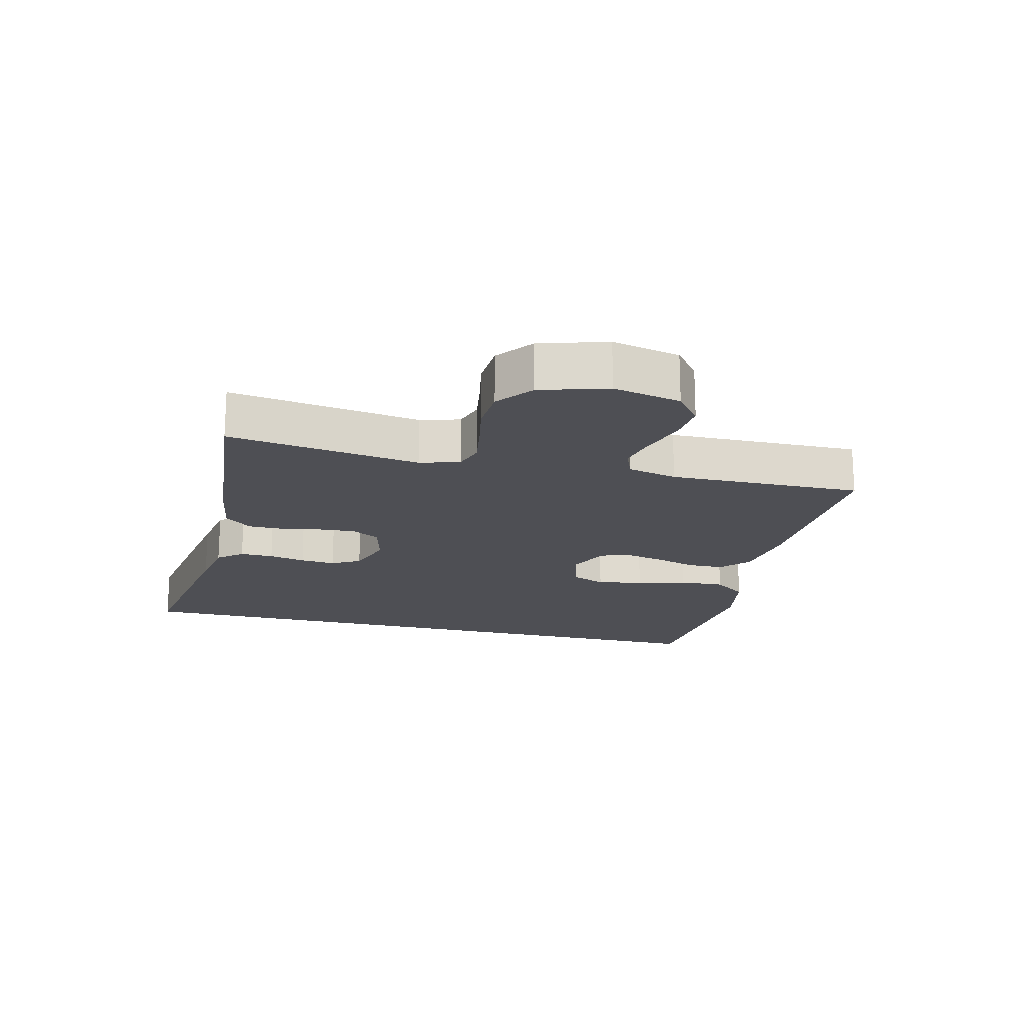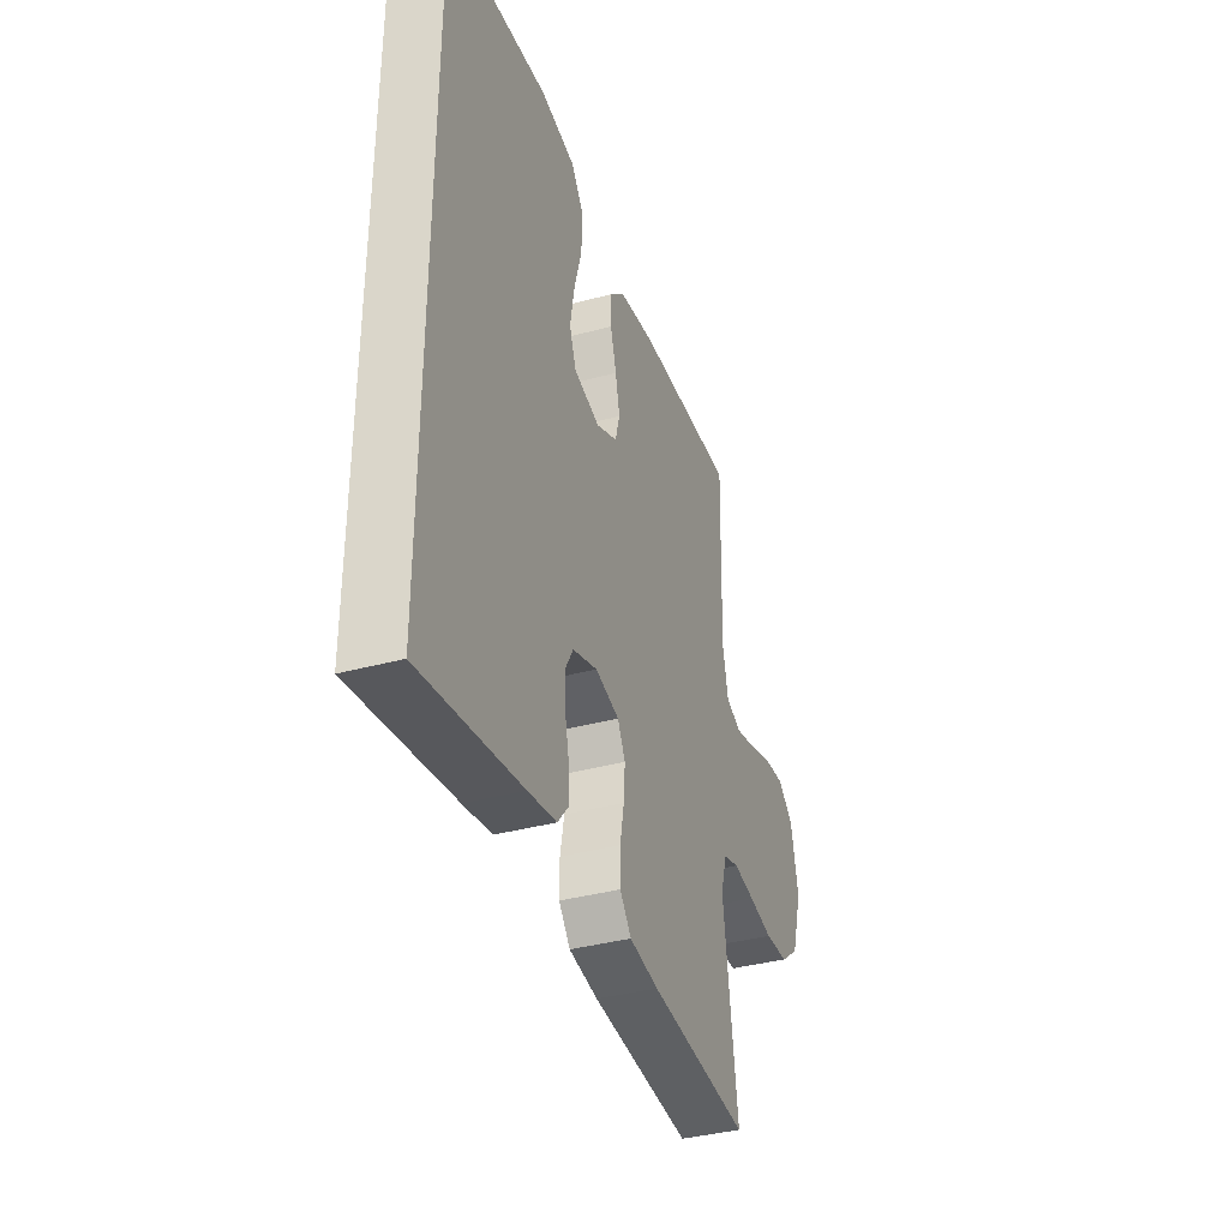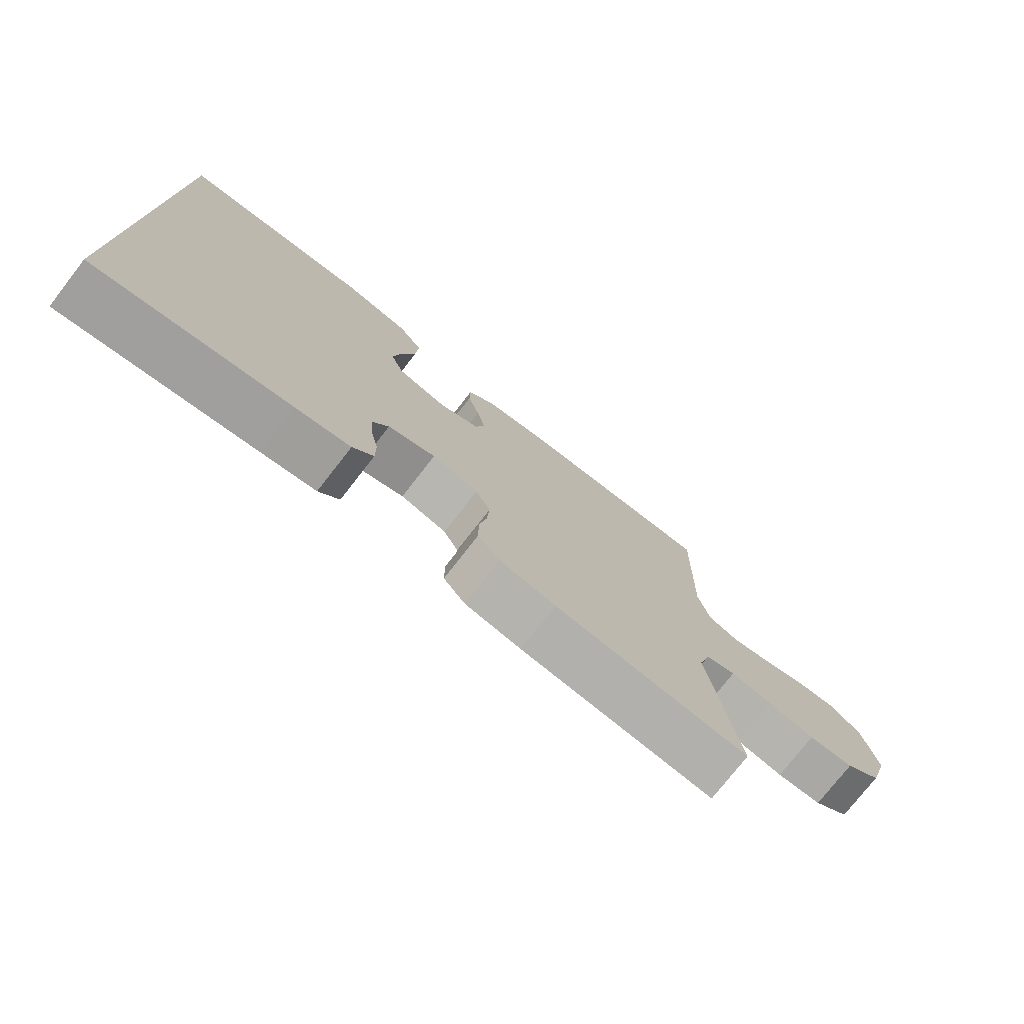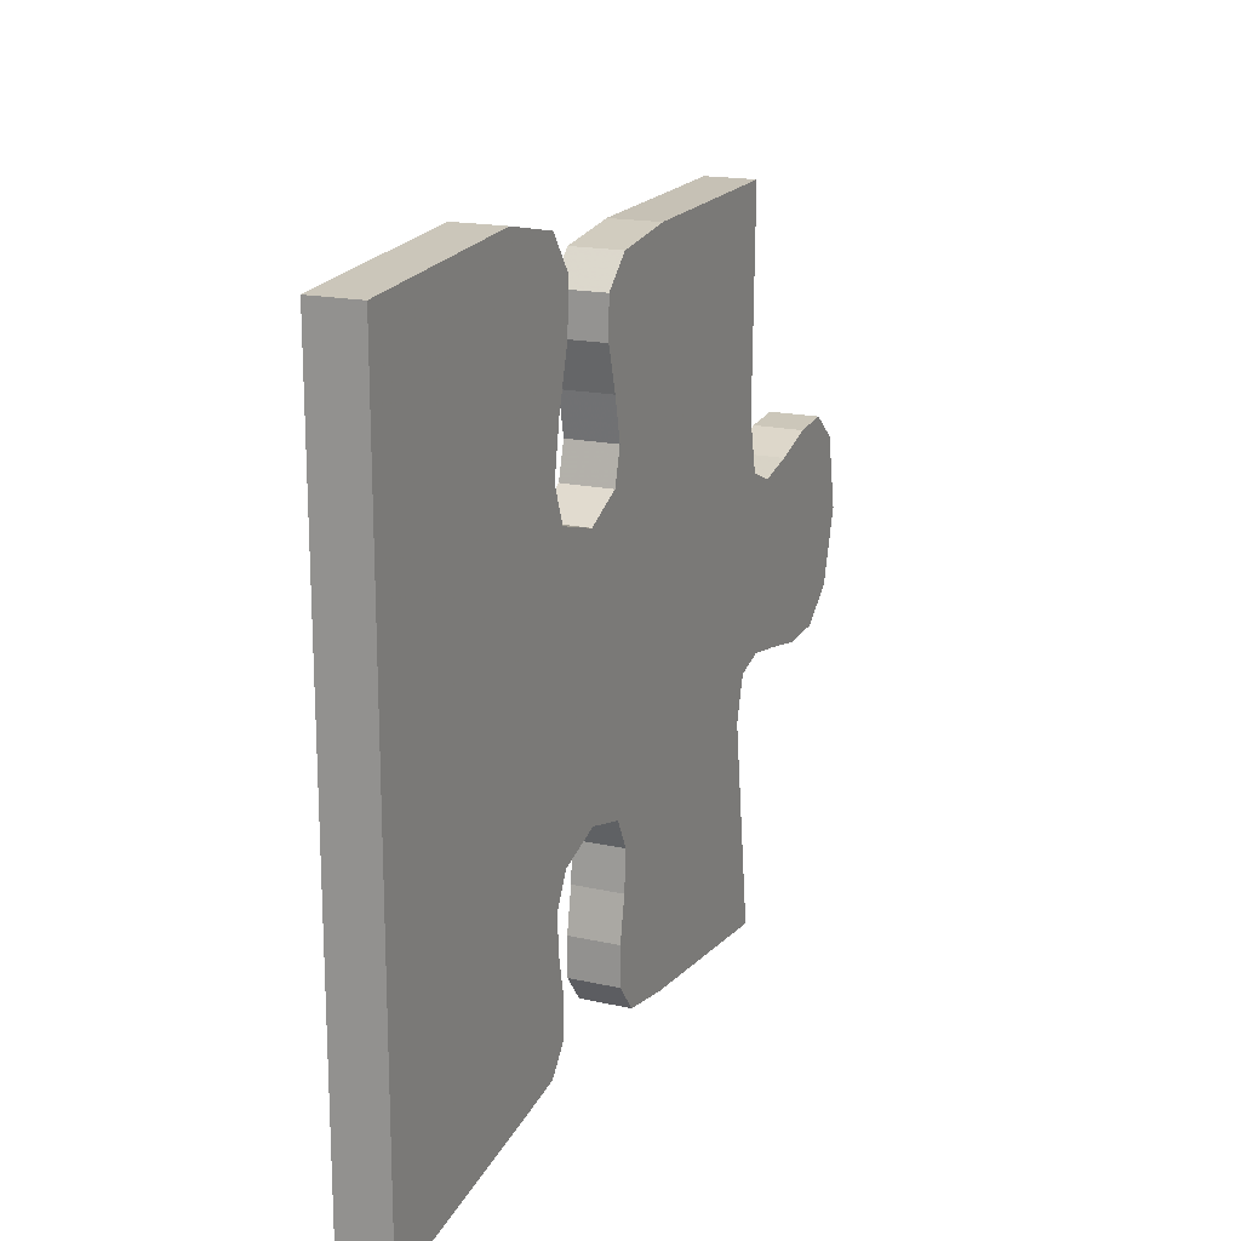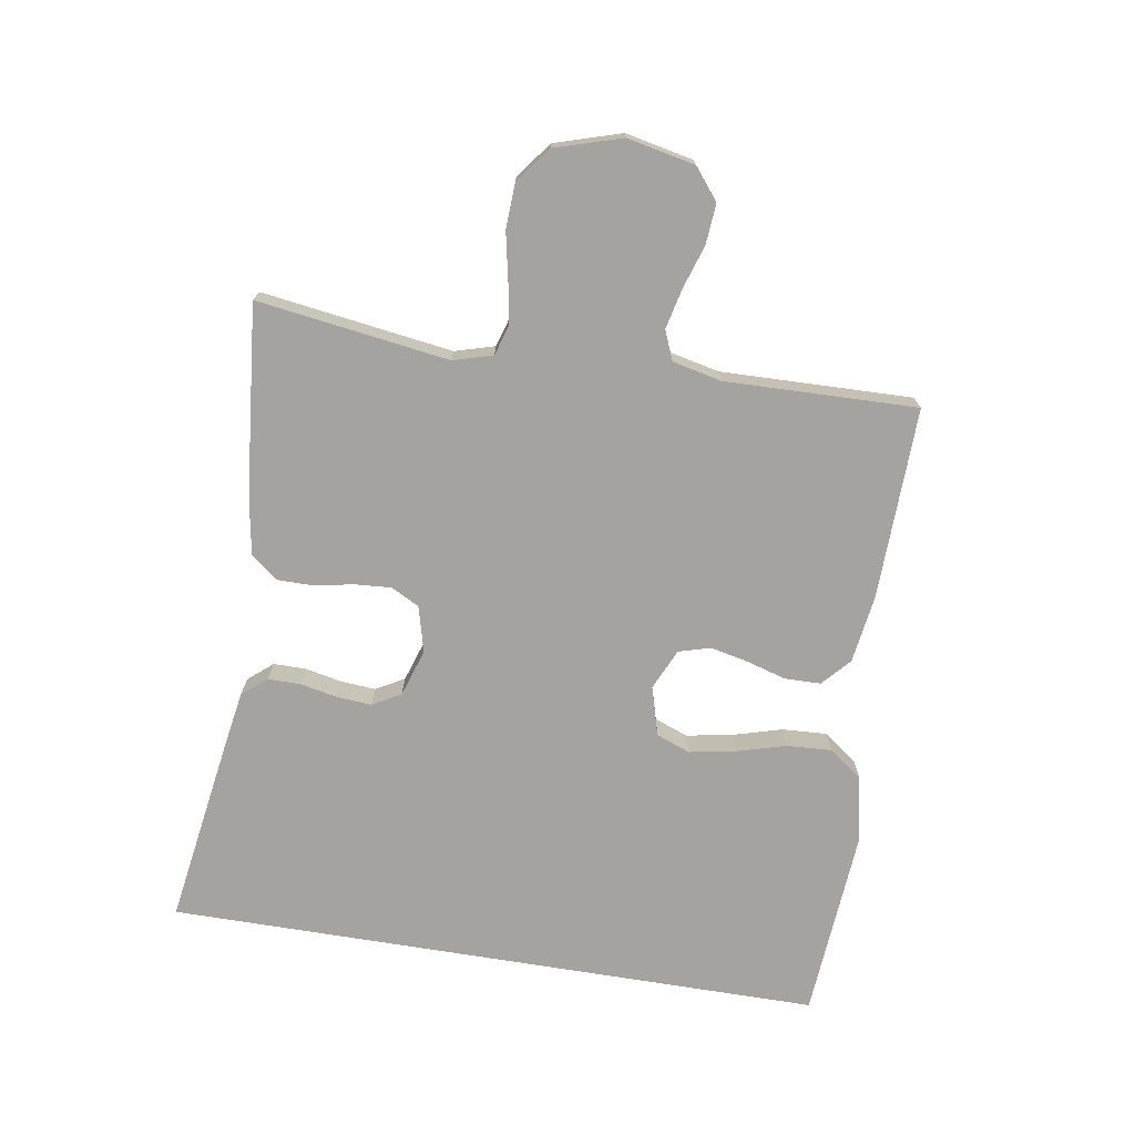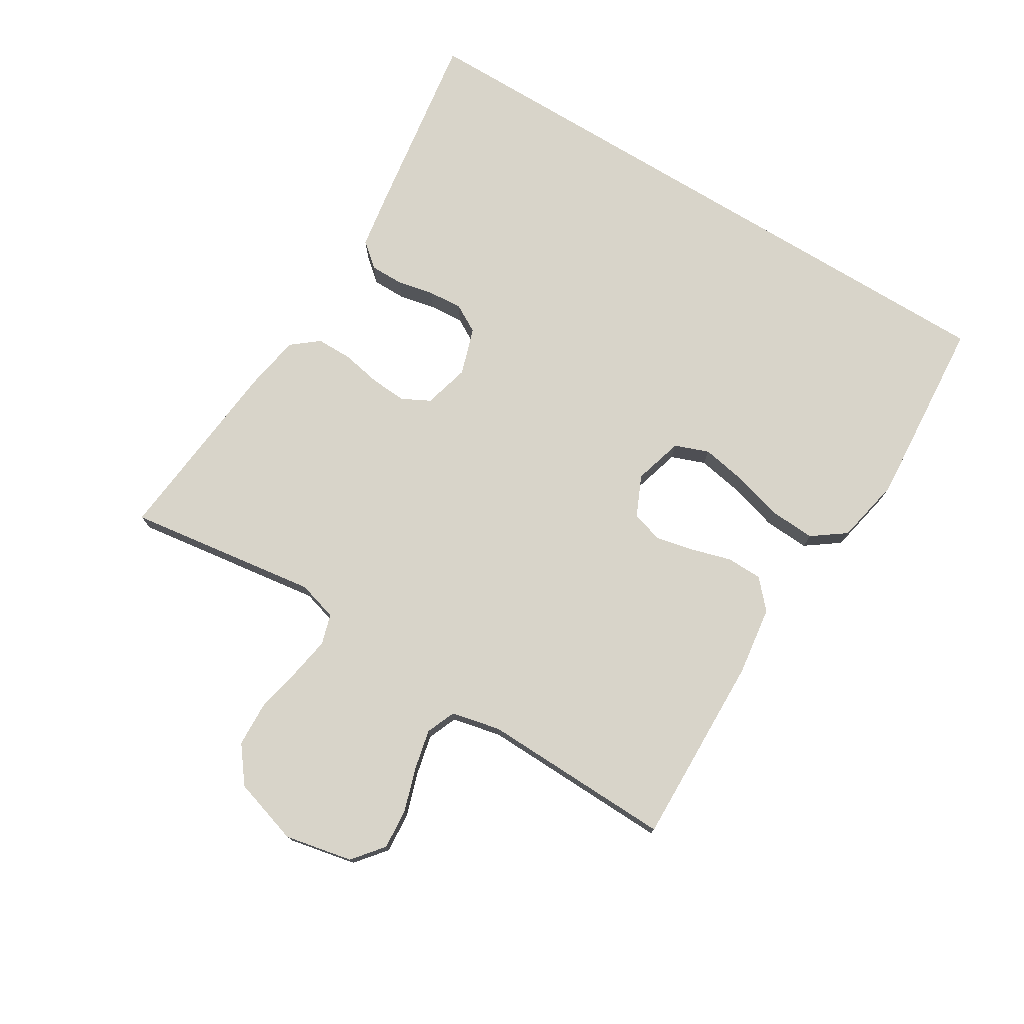
<metadata>
{"format":"obj","ext":"obj","renderer":"f3d","projection":"perspective","resolution":1024,"background":"white","views":[{"elev":-18.4,"azim":-104.2,"up":"+Y"},{"elev":-37.0,"azim":109.4,"up":"+Z"},{"elev":-76.2,"azim":142.1,"up":"+Z"},{"elev":17.7,"azim":113.6,"up":"+Z"},{"elev":-73.0,"azim":-99.3,"up":"+Y"},{"elev":75.6,"azim":-58.6,"up":"+Y"}]}
</metadata>
<code>
v -0.5 0.07 0.5
v -0.2 0.07 0.493
v -0.092 0.07 0.478
v -0.048 0.07 0.438
v -0.047 0.07 0.382
v -0.065 0.07 0.32
v -0.078 0.07 0.26
v -0.064 0.07 0.211
v 0 0.07 0.182
v 0.077 0.07 0.204
v 0.097 0.07 0.257
v 0.084 0.07 0.329
v 0.062 0.07 0.406
v 0.058 0.07 0.477
v 0.096 0.07 0.529
v 0.2 0.07 0.55
v 0.5 0.07 0.528
v 0.5 0.07 -0.504
v 0.2 0.07 -0.459
v 0.115 0.07 -0.445
v 0.083 0.07 -0.407
v 0.083 0.07 -0.355
v 0.095 0.07 -0.298
v 0.099 0.07 -0.243
v 0.074 0.07 -0.199
v 0 0.07 -0.175
v -0.072 0.07 -0.194
v -0.095 0.07 -0.238
v -0.091 0.07 -0.295
v -0.079 0.07 -0.357
v -0.079 0.07 -0.413
v -0.113 0.07 -0.455
v -0.2 0.07 -0.47
v -0.5 0.07 -0.5
v -0.458 0.07 -0.2
v -0.476 0.07 -0.138
v -0.523 0.07 -0.124
v -0.588 0.07 -0.135
v -0.661 0.07 -0.15
v -0.731 0.07 -0.147
v -0.787 0.07 -0.104
v -0.819 0.07 0
v -0.797 0.07 0.106
v -0.749 0.07 0.145
v -0.686 0.07 0.14
v -0.617 0.07 0.118
v -0.555 0.07 0.104
v -0.509 0.07 0.123
v -0.492 0.07 0.2
v -0.5 0 0.5
v -0.2 0 0.493
v -0.092 0 0.478
v -0.048 0 0.438
v -0.047 0 0.382
v -0.065 0 0.32
v -0.078 0 0.26
v -0.064 0 0.211
v 0 0 0.182
v 0.077 0 0.204
v 0.097 0 0.257
v 0.084 0 0.329
v 0.062 0 0.406
v 0.058 0 0.477
v 0.096 0 0.529
v 0.2 0 0.55
v 0.5 0 0.528
v 0.5 0 -0.504
v 0.2 0 -0.459
v 0.115 0 -0.445
v 0.083 0 -0.407
v 0.083 0 -0.355
v 0.095 0 -0.298
v 0.099 0 -0.243
v 0.074 0 -0.199
v 0 0 -0.175
v -0.072 0 -0.194
v -0.095 0 -0.238
v -0.091 0 -0.295
v -0.079 0 -0.357
v -0.079 0 -0.413
v -0.113 0 -0.455
v -0.2 0 -0.47
v -0.5 0 -0.5
v -0.458 0 -0.2
v -0.476 0 -0.138
v -0.523 0 -0.124
v -0.588 0 -0.135
v -0.661 0 -0.15
v -0.731 0 -0.147
v -0.787 0 -0.104
v -0.819 0 0
v -0.797 0 0.106
v -0.749 0 0.145
v -0.686 0 0.14
v -0.617 0 0.118
v -0.555 0 0.104
v -0.509 0 0.123
v -0.492 0 0.2
f 44 45 46
f 43 44 46
f 42 43 46
f 41 42 46
f 40 41 46
f 39 40 46
f 38 39 46
f 37 38 46 47
f 36 37 47 48
f 33 34 35
f 32 33 35
f 31 32 35
f 30 31 35
f 29 30 35
f 36 48 49
f 35 36 49
f 29 35 49
f 28 29 49
f 21 22 23
f 20 21 23
f 19 20 23
f 18 19 23
f 17 18 23
f 17 23 24
f 15 16 17
f 14 15 17
f 13 14 17
f 12 13 17
f 11 12 17
f 17 24 25
f 11 17 25
f 10 11 25
f 4 5 6
f 3 4 6
f 2 3 6
f 1 2 6
f 49 1 6
f 49 6 7
f 49 7 8
f 28 49 8
f 27 28 8
f 26 27 8 9
f 9 10 25 26
f 95 94 93
f 95 93 92
f 95 92 91
f 95 91 90
f 95 90 89
f 95 89 88
f 95 88 87
f 96 95 87 86
f 97 96 86 85
f 84 83 82
f 84 82 81
f 84 81 80
f 84 80 79
f 84 79 78
f 98 97 85
f 98 85 84
f 98 84 78
f 98 78 77
f 72 71 70
f 72 70 69
f 72 69 68
f 72 68 67
f 72 67 66
f 73 72 66
f 66 65 64
f 66 64 63
f 66 63 62
f 66 62 61
f 66 61 60
f 74 73 66
f 74 66 60
f 74 60 59
f 55 54 53
f 55 53 52
f 55 52 51
f 55 51 50
f 55 50 98
f 56 55 98
f 57 56 98
f 57 98 77
f 57 77 76
f 58 57 76 75
f 75 74 59 58
f 1 50 51 2
f 2 51 52 3
f 3 52 53 4
f 4 53 54 5
f 5 54 55 6
f 6 55 56 7
f 7 56 57 8
f 8 57 58 9
f 9 58 59 10
f 10 59 60 11
f 11 60 61 12
f 12 61 62 13
f 13 62 63 14
f 14 63 64 15
f 15 64 65 16
f 16 65 66 17
f 17 66 67 18
f 18 67 68 19
f 19 68 69 20
f 20 69 70 21
f 21 70 71 22
f 22 71 72 23
f 23 72 73 24
f 24 73 74 25
f 25 74 75 26
f 26 75 76 27
f 27 76 77 28
f 28 77 78 29
f 29 78 79 30
f 30 79 80 31
f 31 80 81 32
f 32 81 82 33
f 33 82 83 34
f 34 83 84 35
f 35 84 85 36
f 36 85 86 37
f 37 86 87 38
f 38 87 88 39
f 39 88 89 40
f 40 89 90 41
f 41 90 91 42
f 42 91 92 43
f 43 92 93 44
f 44 93 94 45
f 45 94 95 46
f 46 95 96 47
f 47 96 97 48
f 48 97 98 49
f 49 98 50 1

</code>
